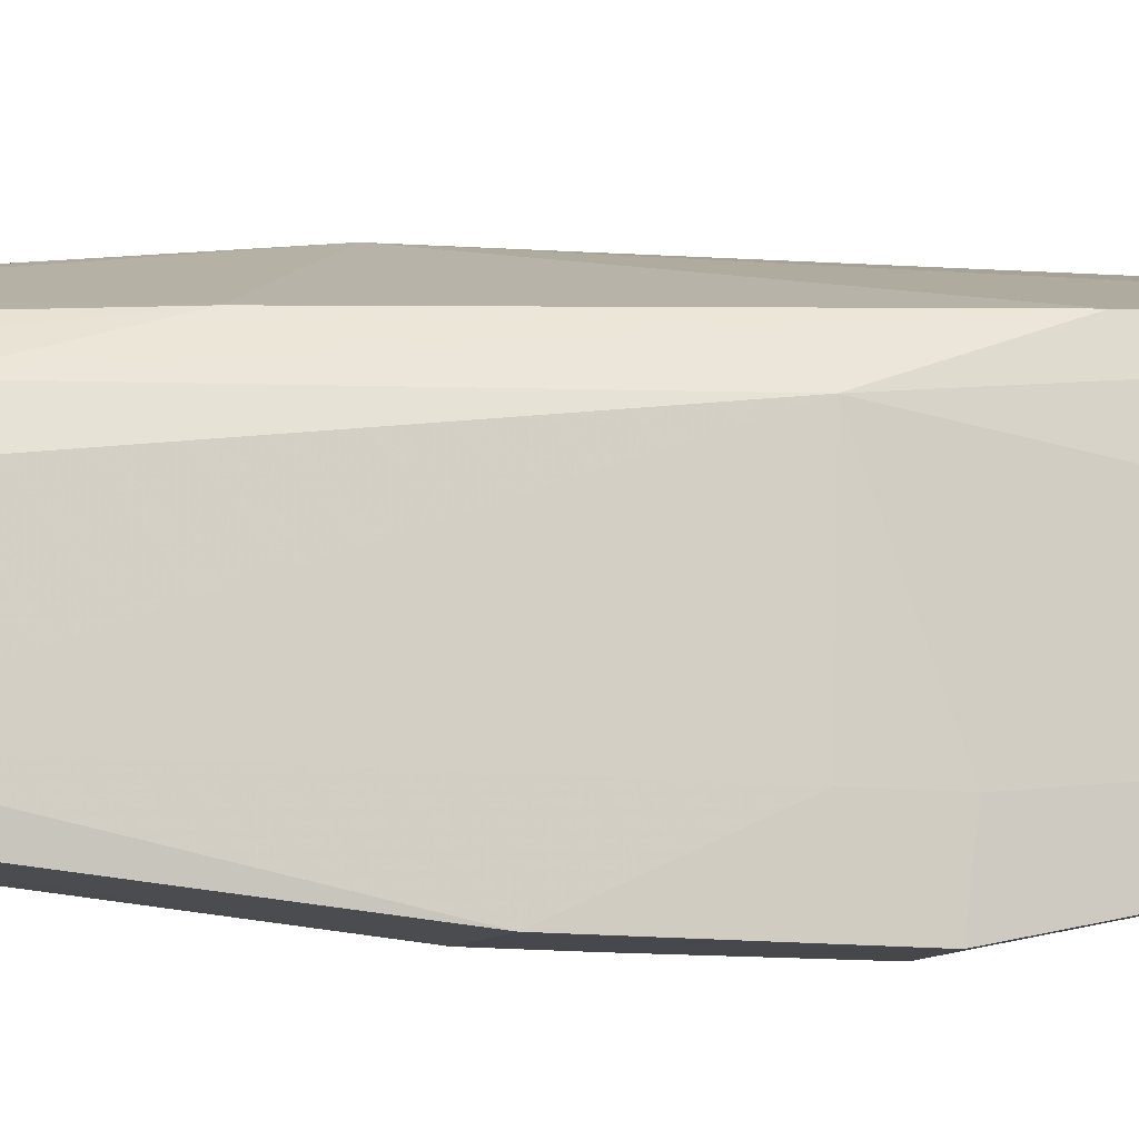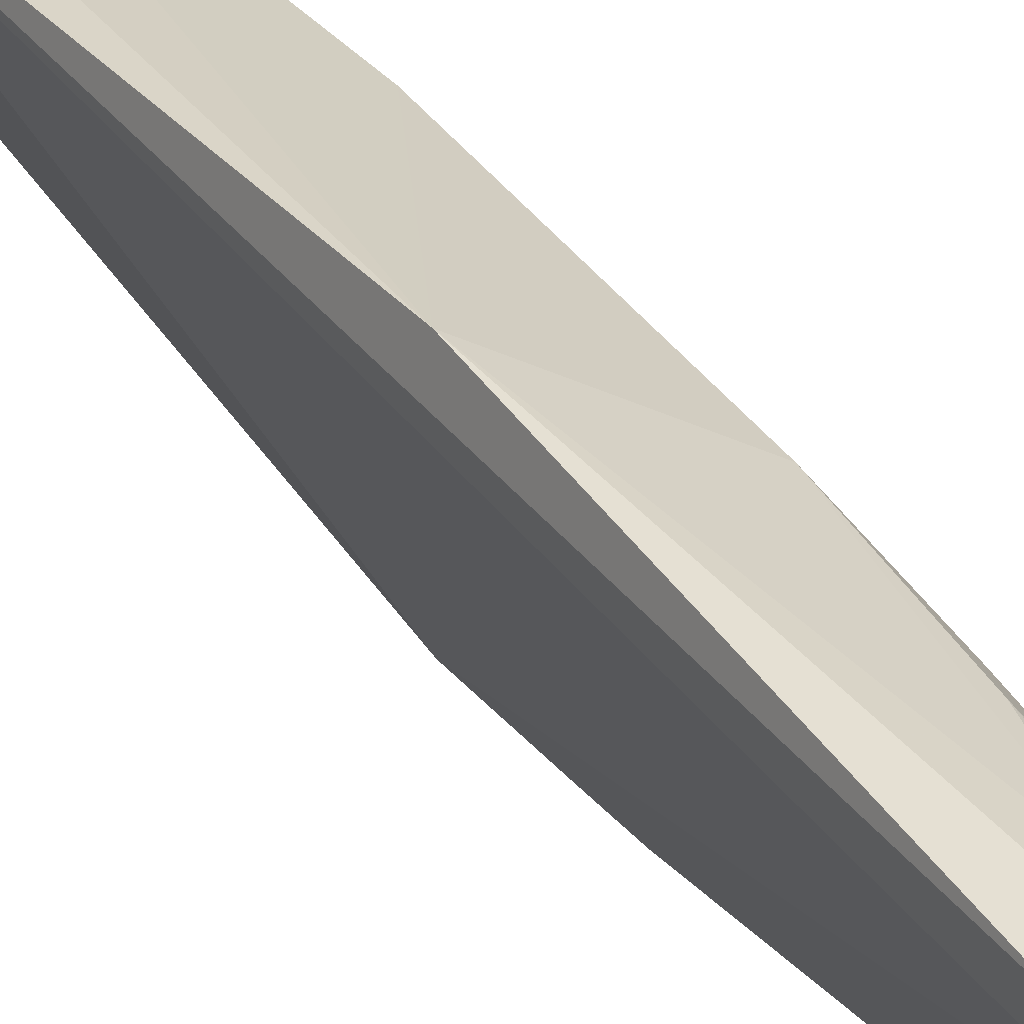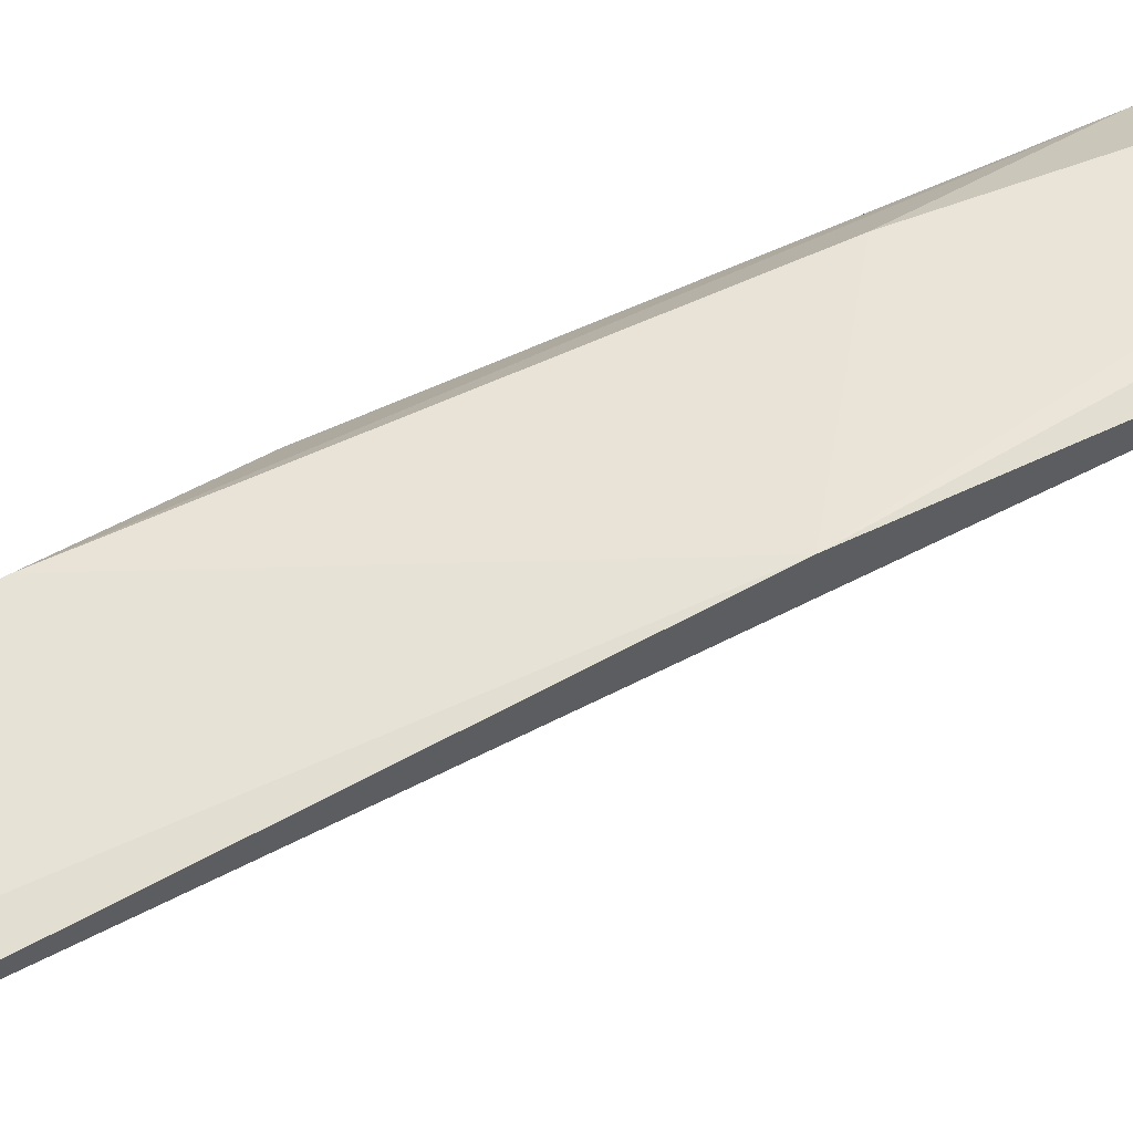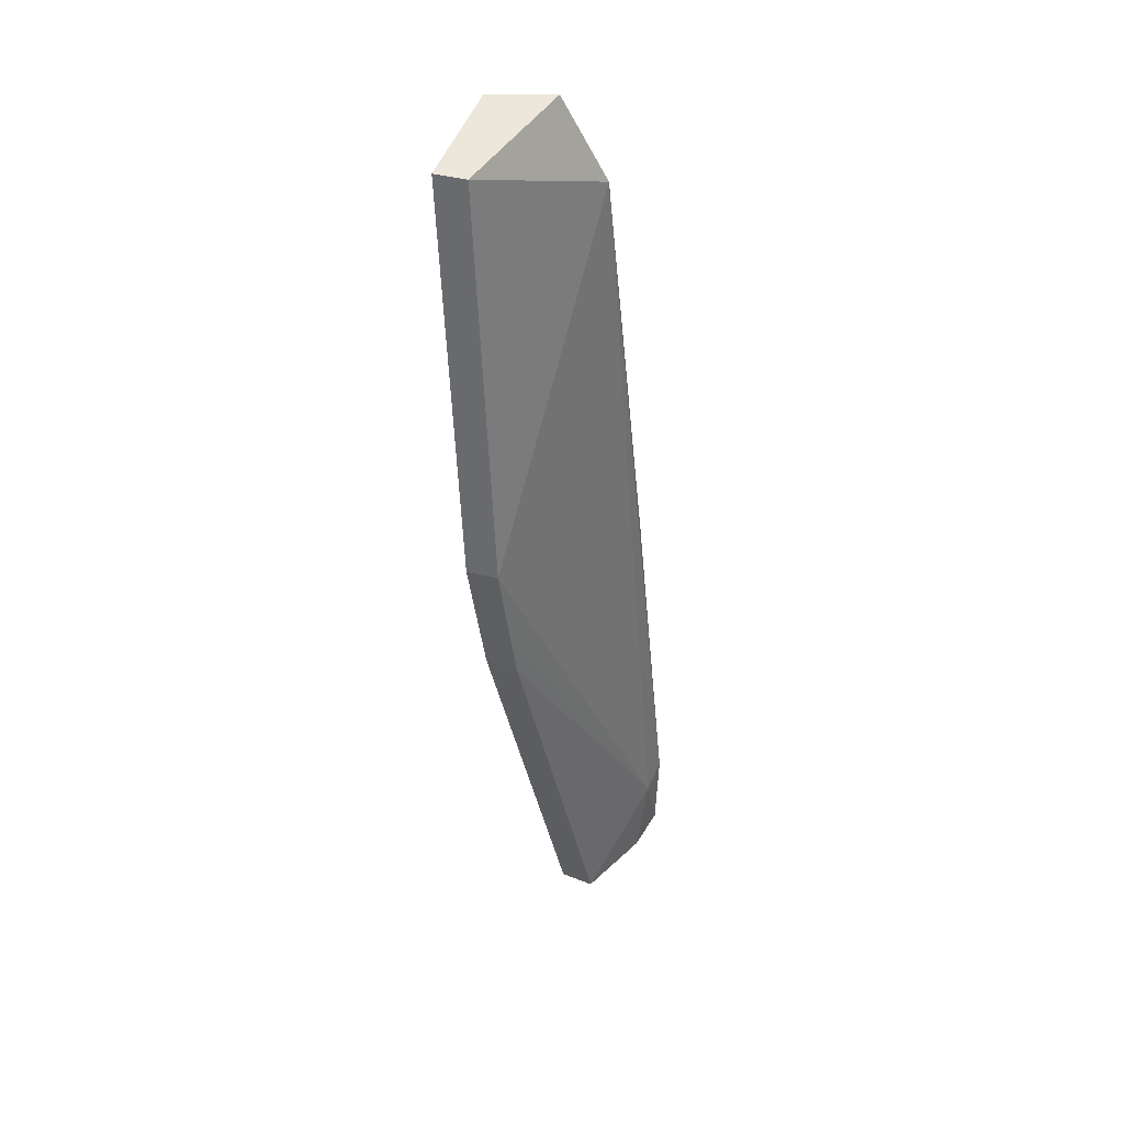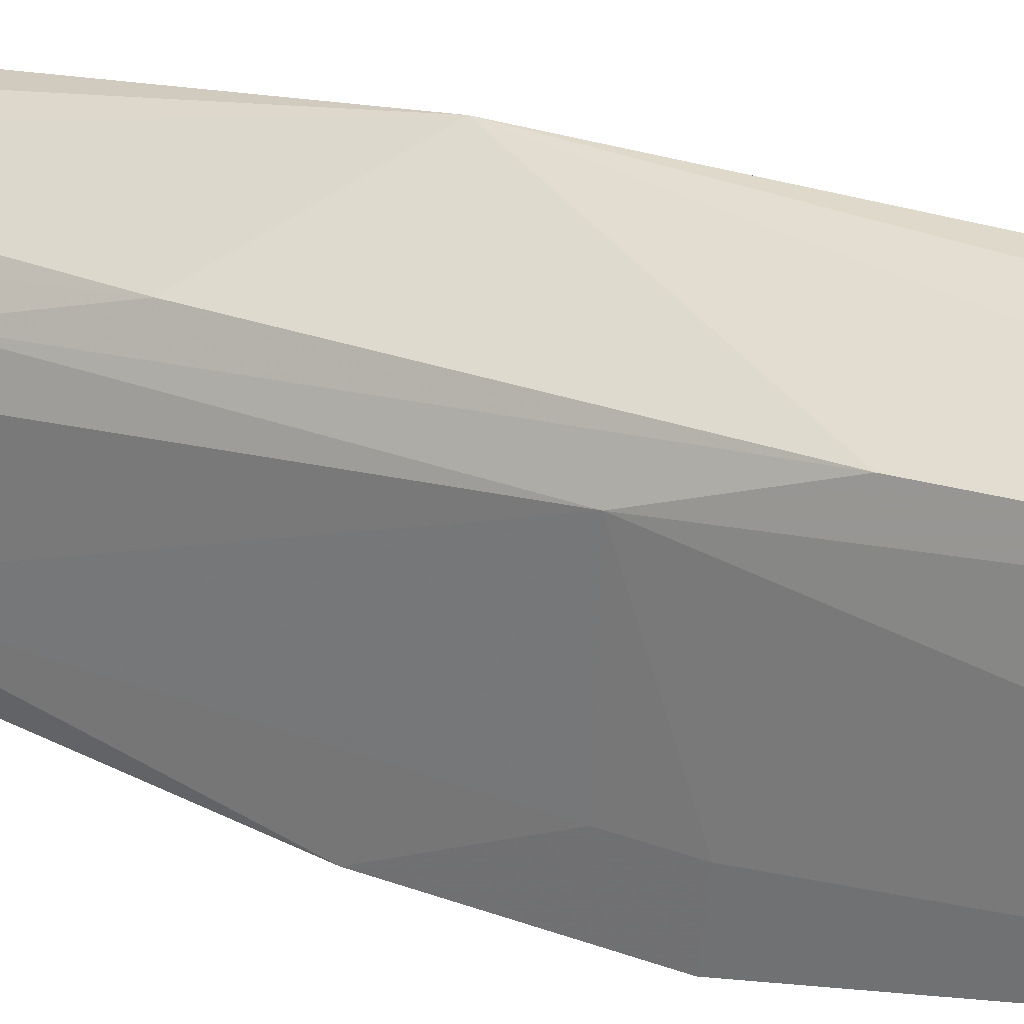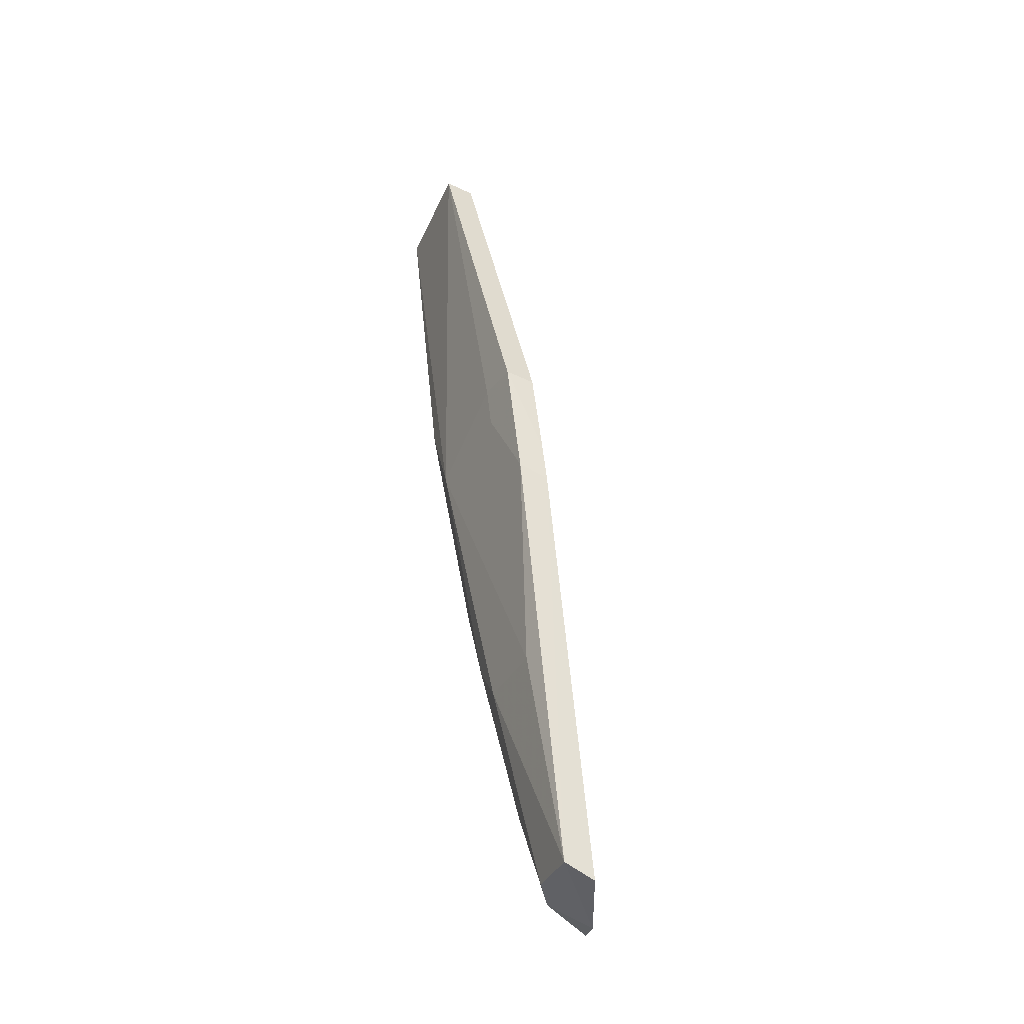
<metadata>
{"format":"obj","ext":"obj","renderer":"f3d","projection":"perspective","resolution":1024,"background":"white","views":[{"elev":-10.0,"azim":-113.8,"up":"+Y"},{"elev":30.4,"azim":142.0,"up":"+Y"},{"elev":72.6,"azim":56.6,"up":"+Y"},{"elev":47.8,"azim":12.7,"up":"+Z"},{"elev":29.3,"azim":-67.7,"up":"+Y"},{"elev":-40.3,"azim":-29.1,"up":"+Z"}]}
</metadata>
<code>
v -0.08519 0.09132 0.182
v -0.08074 0.09149 0.1735
v -0.07645 0.0907 0.1307
v -0.07358 0.08079 0.08704
v -0.08615 0.06934 0.1434
v -0.07216 0.08582 0.09652
v -0.08869 0.08788 0.1486
v -0.08982 0.07793 0.182
v -0.07287 0.08277 0.09546
v -0.09151 0.08956 0.1823
v -0.08084 0.07365 0.08867
v -0.08044 0.08266 0.0978
v -0.07761 0.07367 0.08761
v -0.07214 0.08438 0.0882
v -0.08921 0.06936 0.1435
v -0.08437 0.08098 0.1103
v -0.08139 0.08584 0.1106
v -0.08455 0.0693 0.1302
v -0.08004 0.07935 0.08924
v -0.07551 0.08657 0.1016
v -0.09292 0.07793 0.1821
v -0.08861 0.08475 0.1401
v -0.08463 0.07369 0.11
v -0.08441 0.08663 0.1234
v -0.08506 0.06929 0.1344
v -0.08767 0.06939 0.1309
v -0.07755 0.08244 0.0892
v -0.08423 0.08388 0.1146
v -0.07776 0.08592 0.1019
v -0.08935 0.07372 0.144
v -0.08884 0.07373 0.1398
f 1 2 3
f 6 3 2
f 8 5 2
f 8 2 1
f 9 6 2
f 9 2 5
f 10 1 3
f 10 3 7
f 10 8 1
f 13 4 9
f 13 11 4
f 14 9 4
f 14 6 9
f 18 13 9
f 18 11 13
f 19 4 11
f 19 11 16
f 20 3 6
f 20 6 14
f 21 8 10
f 21 15 5
f 21 5 8
f 22 21 10
f 22 10 7
f 23 16 11
f 23 22 16
f 24 7 3
f 24 17 12
f 25 18 9
f 25 9 5
f 25 5 15
f 25 15 18
f 26 18 15
f 26 11 18
f 26 23 11
f 27 14 4
f 27 4 19
f 27 19 12
f 27 12 17
f 28 19 16
f 28 12 19
f 28 24 12
f 28 16 22
f 28 22 7
f 28 7 24
f 29 3 20
f 29 24 3
f 29 17 24
f 29 27 17
f 29 20 14
f 29 14 27
f 30 15 21
f 30 21 22
f 30 26 15
f 31 30 22
f 31 26 30
f 31 22 23
f 31 23 26

</code>
